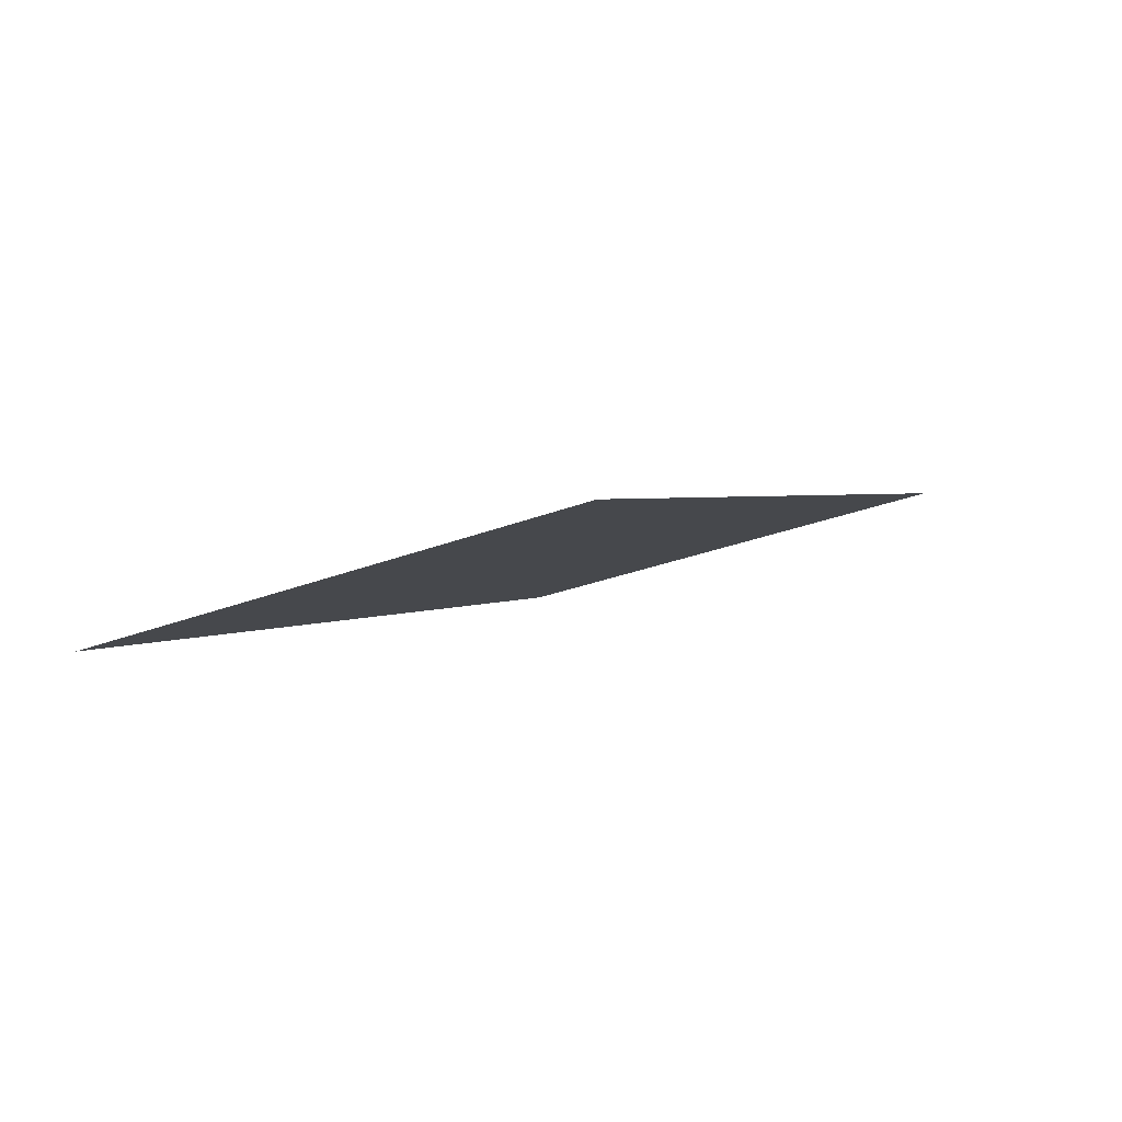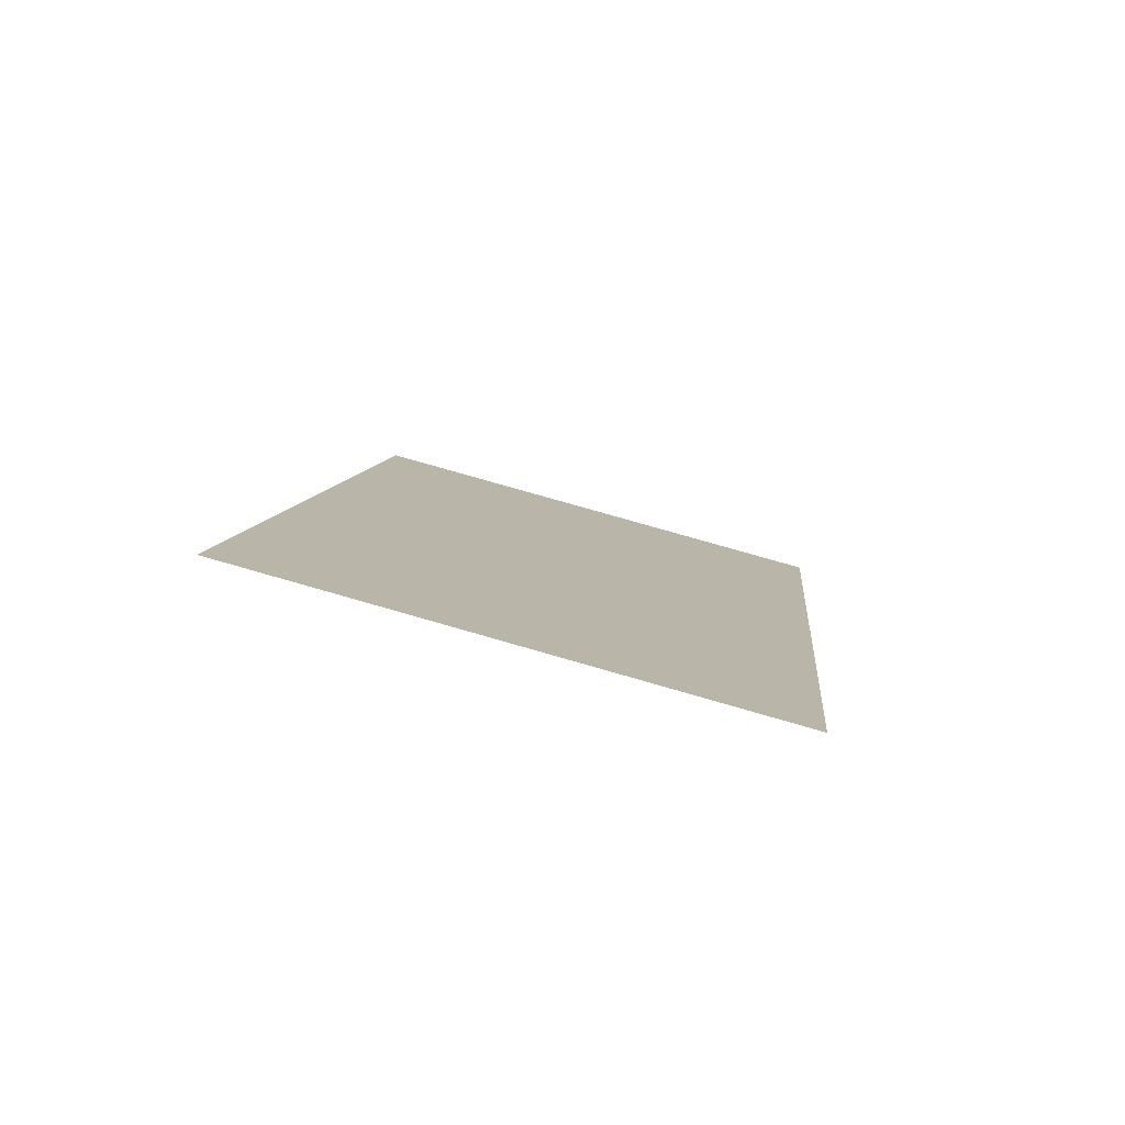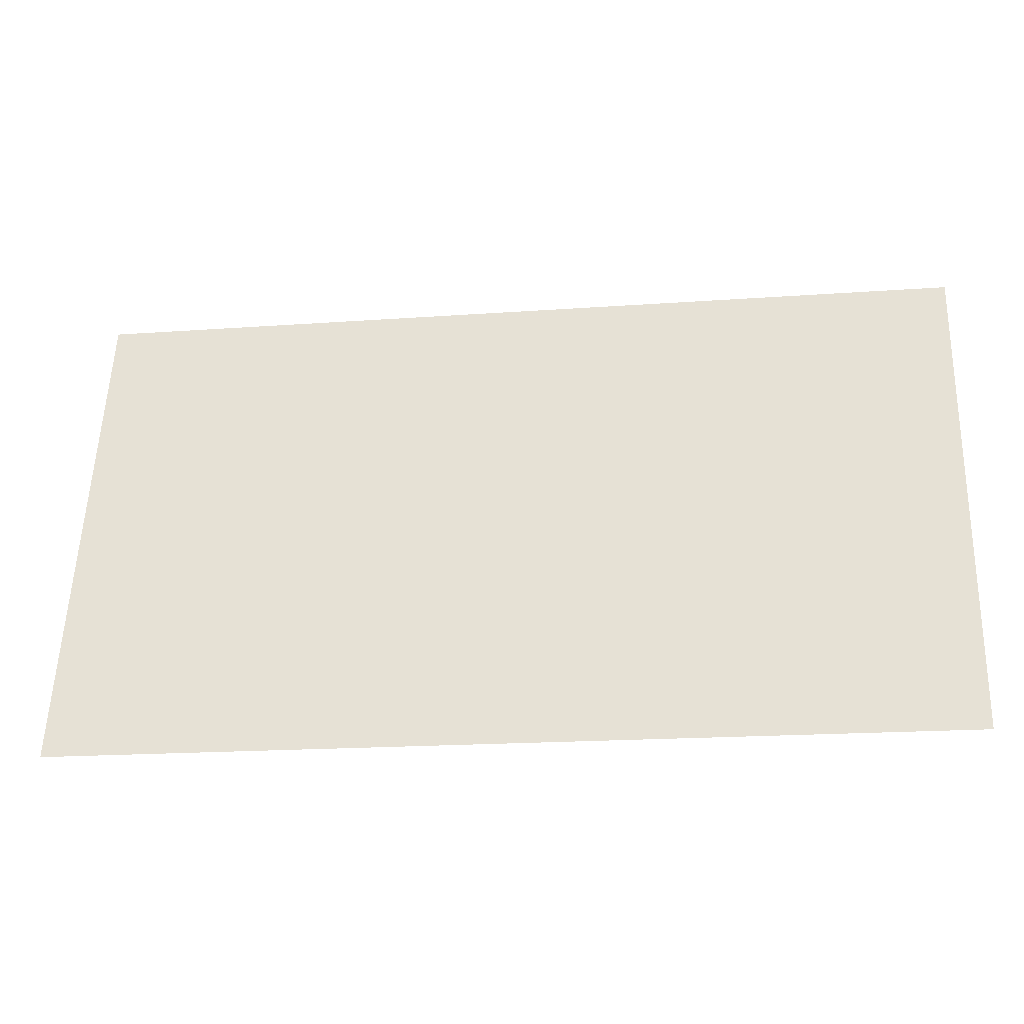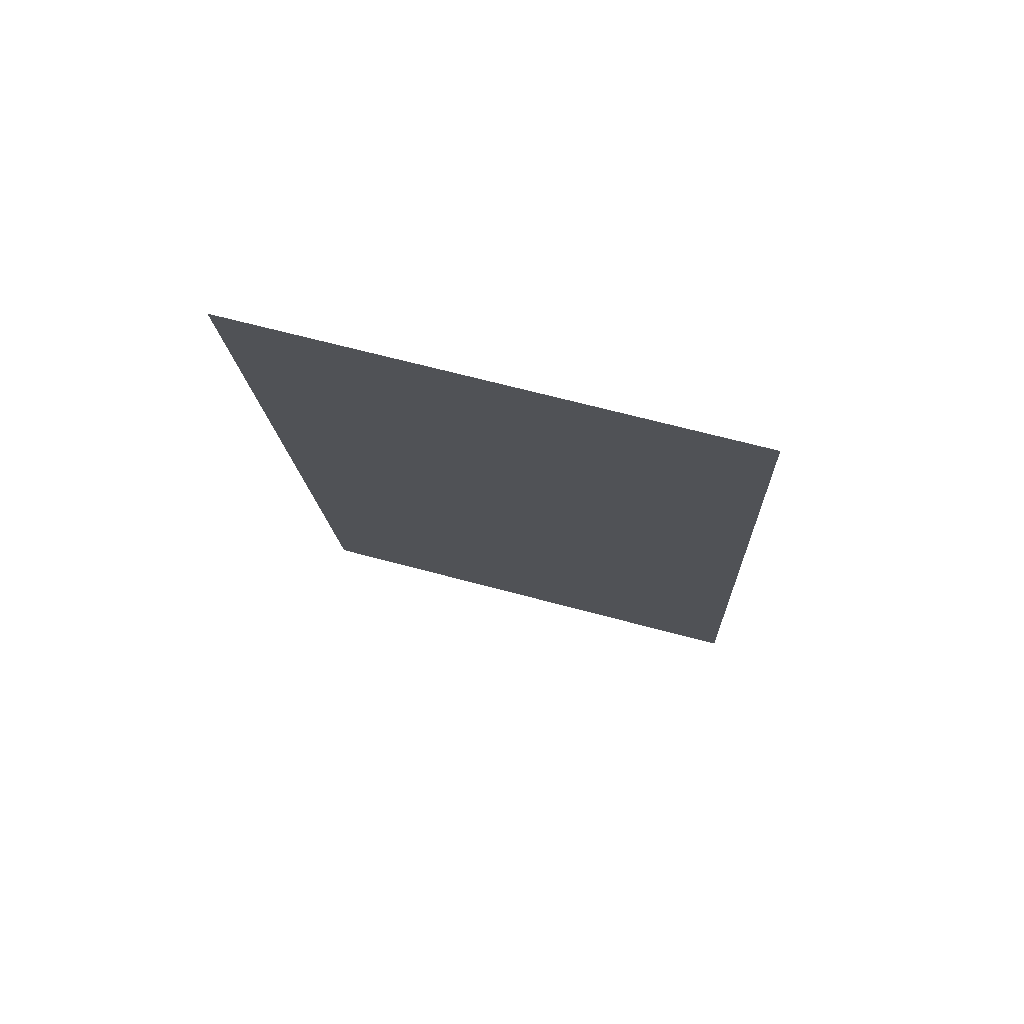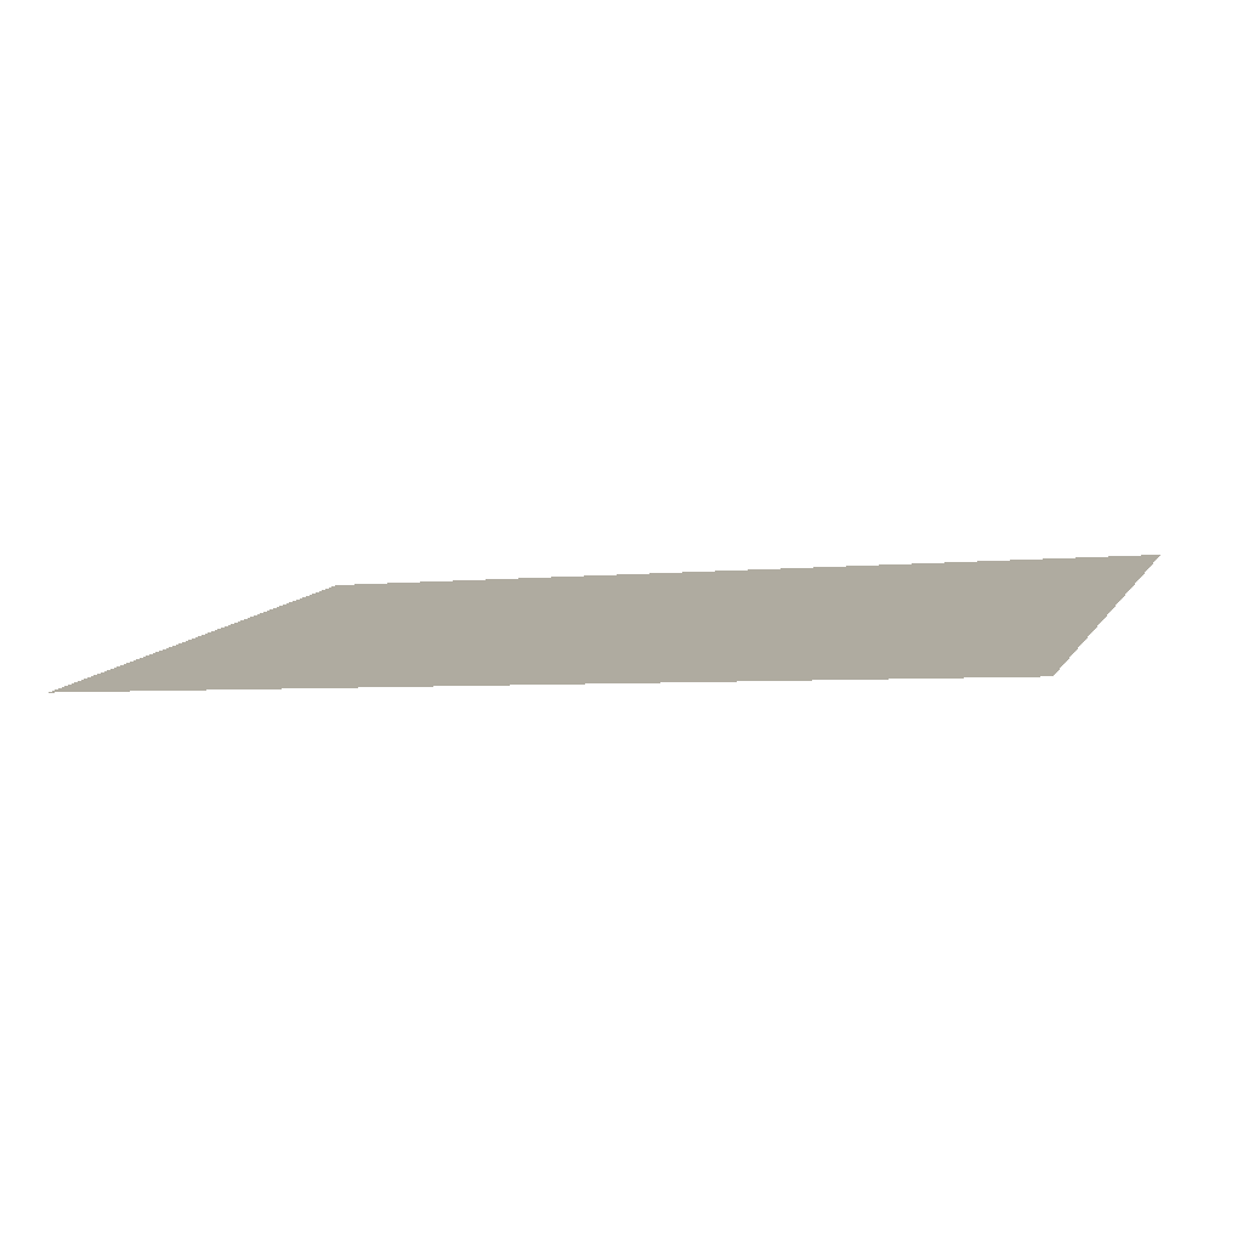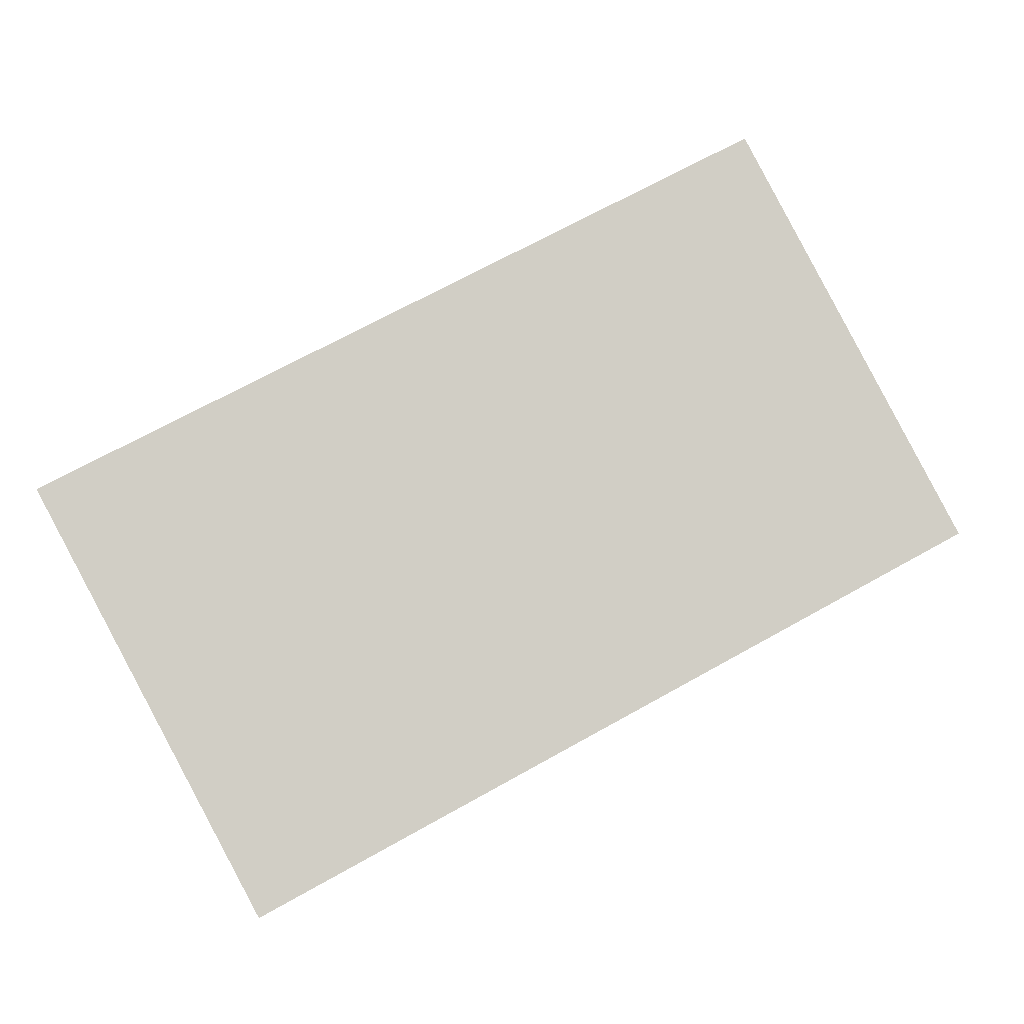
<metadata>
{"format":"obj","ext":"obj","renderer":"f3d","projection":"perspective","resolution":1024,"background":"white","views":[{"elev":2.3,"azim":-63.8,"up":"+Z"},{"elev":8.2,"azim":95.4,"up":"+Z"},{"elev":-18.9,"azim":7.8,"up":"+Y"},{"elev":-14.8,"azim":92.6,"up":"+Z"},{"elev":-3.8,"azim":-157.1,"up":"+Z"},{"elev":70.3,"azim":151.0,"up":"+Z"}]}
</metadata>
<code>
g fx_light_tv
v -1.091 1.357 0.1833
v -1.091 2.245 -0.05443
v 0.4939 2.245 -0.05443
v 0.4939 1.357 0.1833
v -1.091 0.4703 0.421
v 2.079 2.245 -0.05443
v 0.4939 0.4703 0.421
v 2.079 1.357 0.1833
v 2.079 0.4703 0.421
g fx_light_tv_0
f 3 2 1
f 4 3 1
f 4 1 5
f 3 4 6
f 7 4 5
f 4 8 6
f 4 7 9
f 8 4 9

</code>
